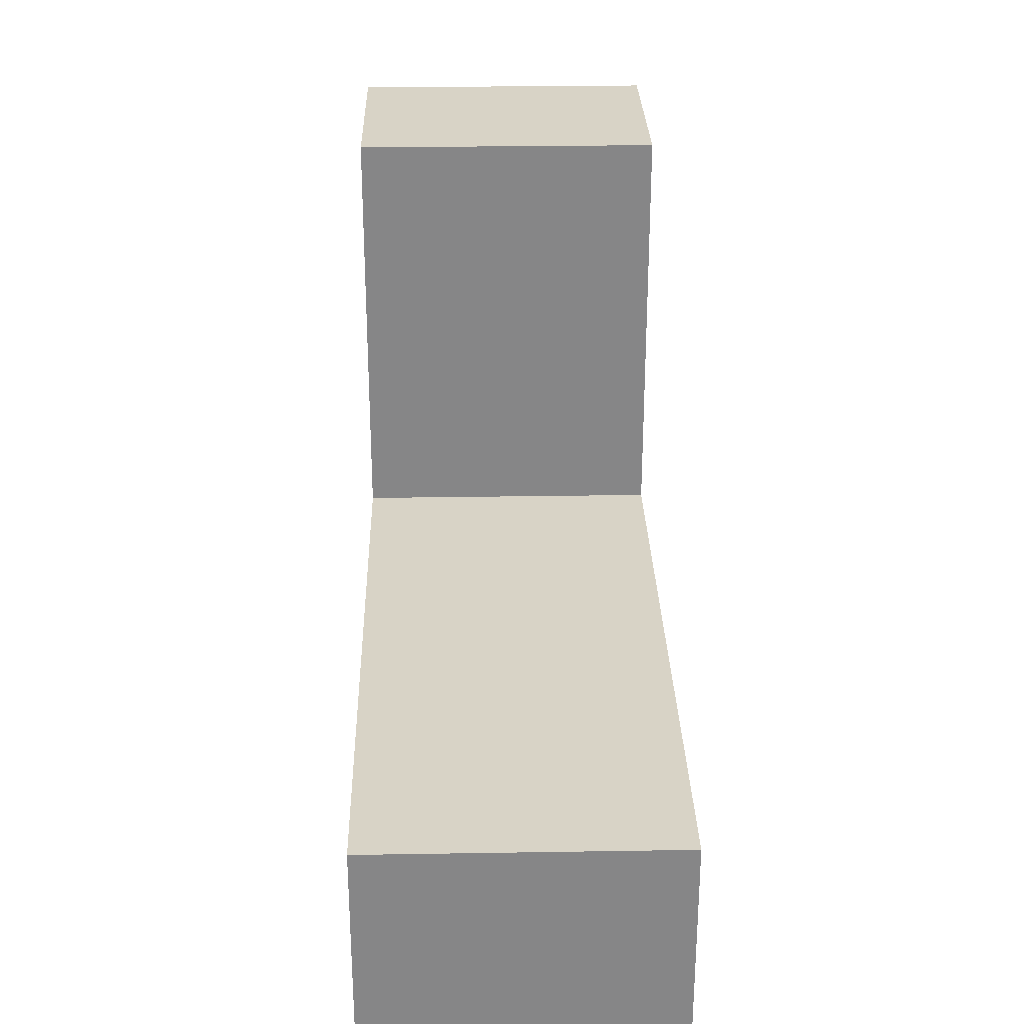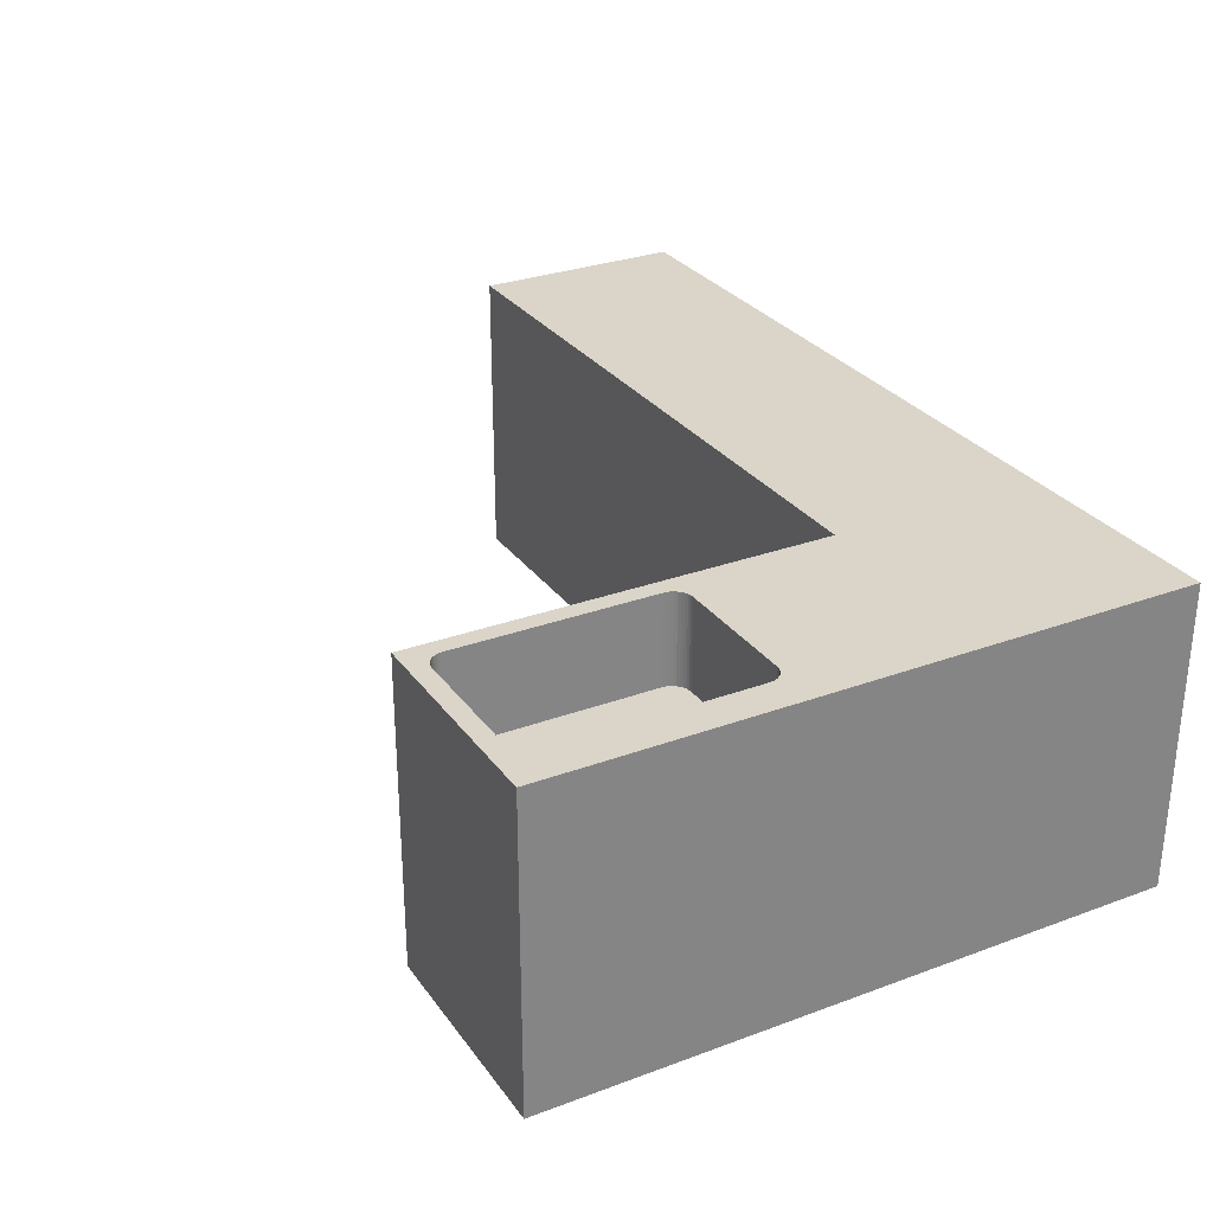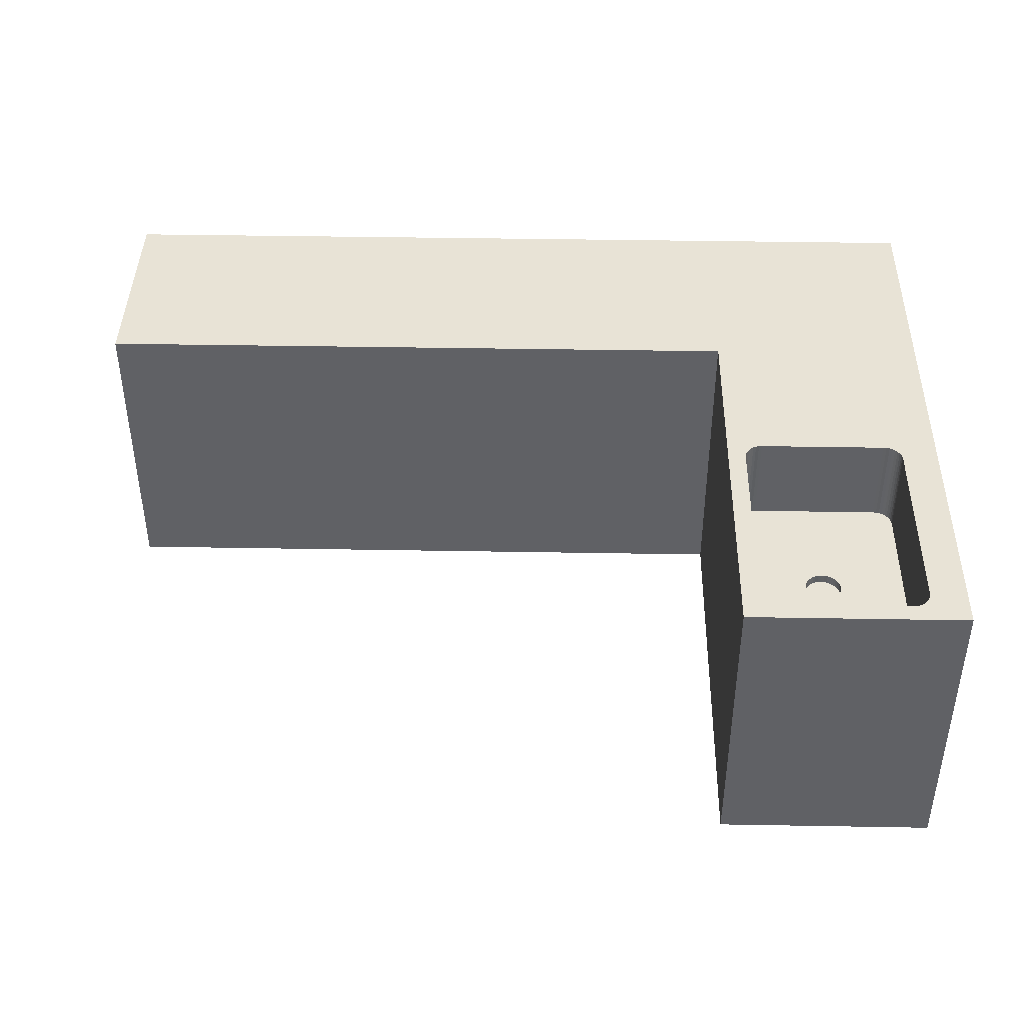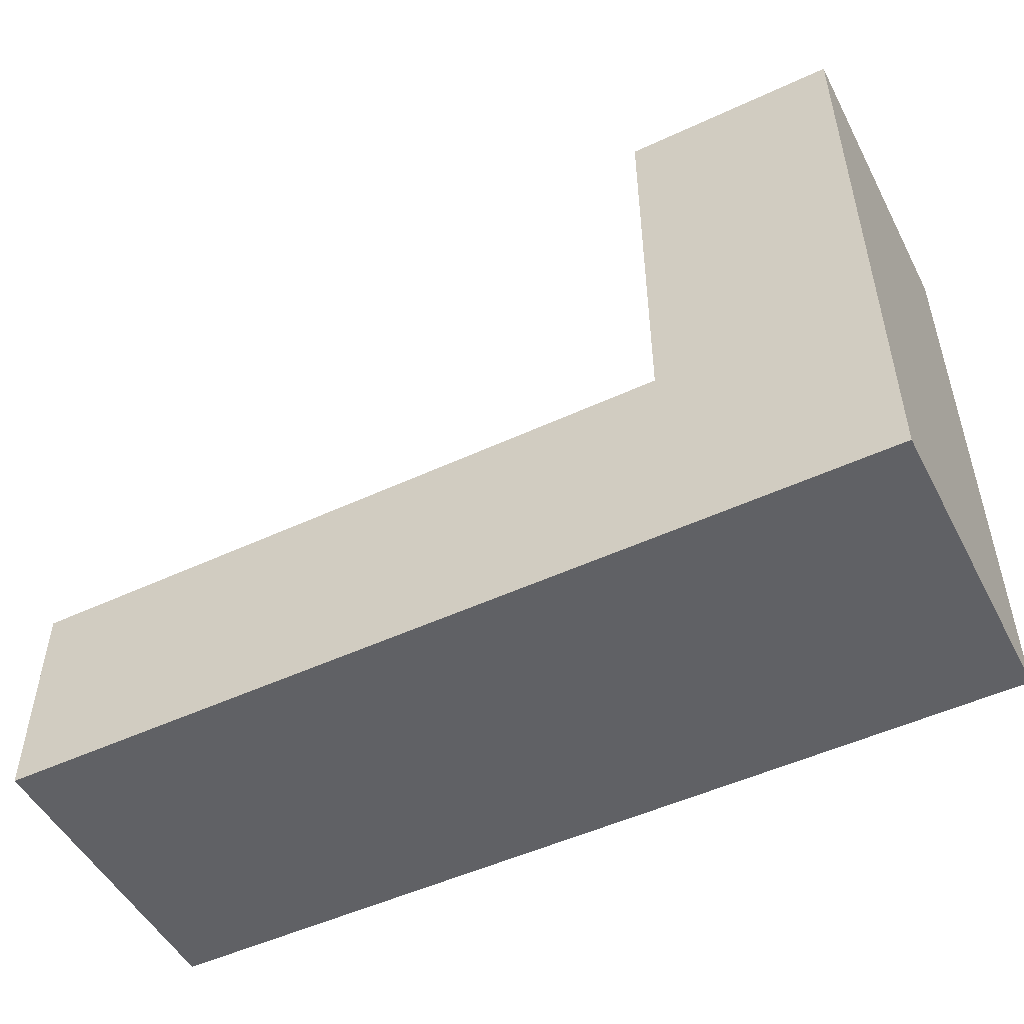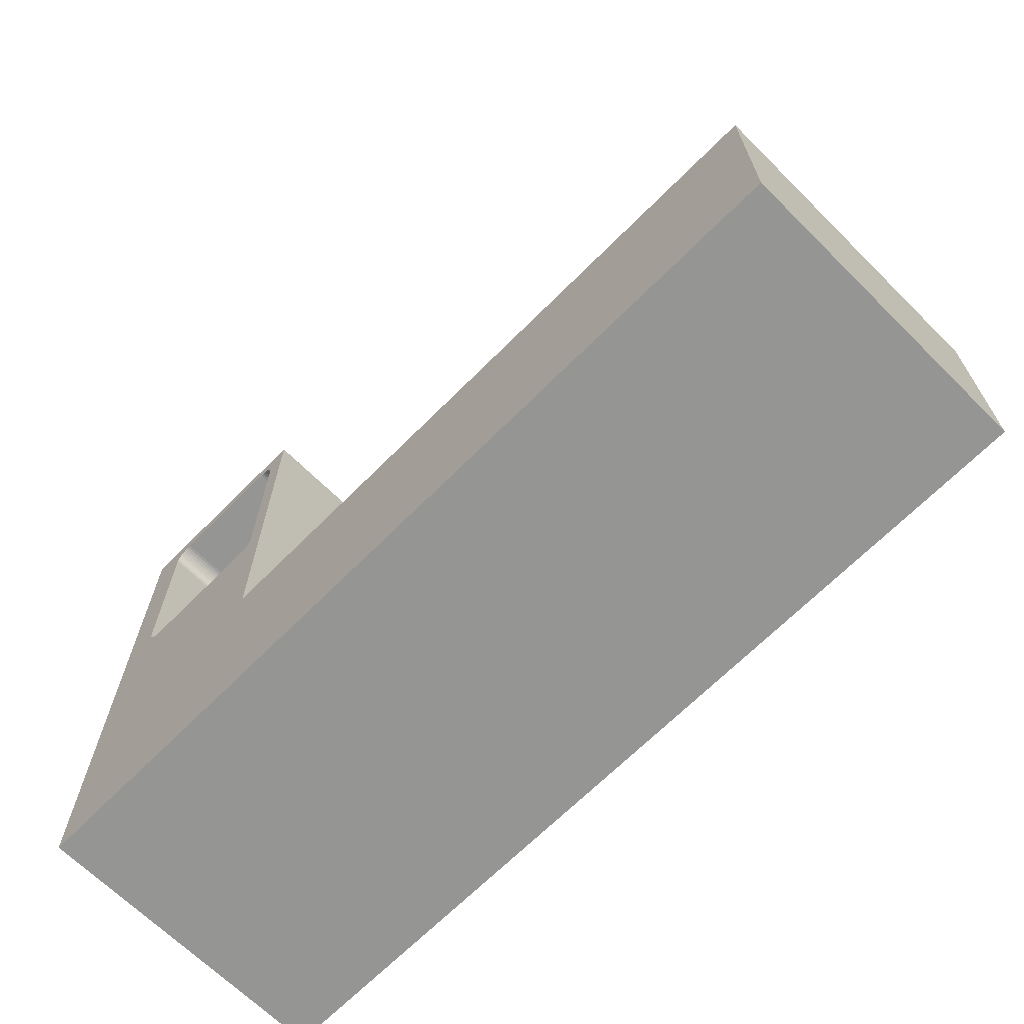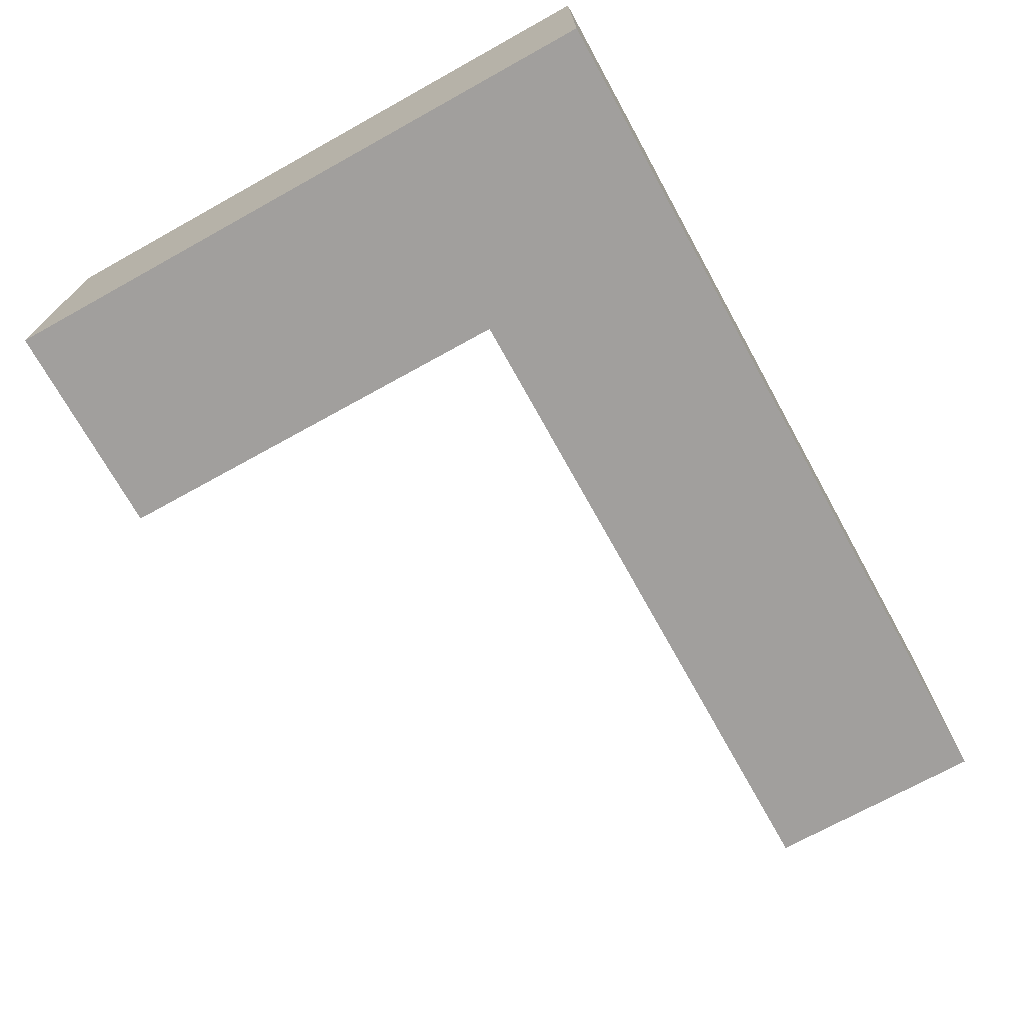
<metadata>
{"format":"obj","ext":"obj","renderer":"f3d","projection":"perspective","resolution":1024,"background":"white","views":[{"elev":27.9,"azim":-91.4,"up":"+Z"},{"elev":29.1,"azim":61.2,"up":"+Y"},{"elev":41.8,"azim":1.2,"up":"+Y"},{"elev":-50.4,"azim":27.0,"up":"+Z"},{"elev":-67.4,"azim":-134.8,"up":"+Z"},{"elev":-71.5,"azim":119.0,"up":"+Y"}]}
</metadata>
<code>
o Cabinets
v 76 24 42
v 76.03 24 42.35
v 76.12 24 42.68
v 76.27 24 43
v 76.47 24 43.29
v 76.71 24 43.53
v 77 24 43.73
v 77.32 24 43.88
v 77.65 24 43.97
v 78 24 44
v 92 24 44
v 84.86 24 33.02
v 84.51 24 32.99
v 84.17 24 32.9
v 83.86 24 32.75
v 83.57 24 32.55
v 83.33 24 32.3
v 83.13 24 32.02
v 82.98 24 31.7
v 82.89 24 31.37
v 82.86 24 31.02
v 82.89 24 30.67
v 82.98 24 30.34
v 83.13 24 30.02
v 92.35 24 43.97
v 92.68 24 43.88
v 93 24 43.73
v 93.29 24 43.53
v 93.53 24 43.29
v 93.73 24 43
v 93.88 24 42.68
v 93.97 24 42.35
v 94 24 42
v 76 24 20
v 83.33 24 29.73
v 83.57 24 29.49
v 83.86 24 29.29
v 84.17 24 29.14
v 84.51 24 29.05
v 84.86 24 29.02
v 94 24 20
v 93.97 24 19.65
v 93.88 24 19.32
v 93.73 24 19
v 93.53 24 18.71
v 93.29 24 18.47
v 93 24 18.27
v 92.68 24 18.12
v 92.35 24 18.03
v 92 24 18
v 78 24 18
v 77.65 24 18.03
v 77.32 24 18.12
v 77 24 18.27
v 76.71 24 18.47
v 76.47 24 18.71
v 76.27 24 19
v 76.12 24 19.32
v 76.03 24 19.65
v 86.59 24 30.02
v 86.74 24 30.34
v 86.83 24 30.67
v 86.86 24 31.02
v 86.83 24 31.37
v 86.74 24 31.7
v 86.59 24 32.02
v 86.39 24 32.3
v 86.14 24 32.55
v 85.86 24 32.75
v 85.54 24 32.9
v 85.21 24 32.99
v 85.21 24 29.05
v 85.54 24 29.14
v 85.86 24 29.29
v 86.14 24 29.49
v 86.39 24 29.73
v 84.86 23 33.02
v 85.21 23 32.99
v 85.54 23 32.9
v 85.86 23 32.75
v 86.14 23 32.55
v 86.39 23 32.3
v 86.59 23 32.02
v 86.74 23 31.7
v 86.83 23 31.37
v 86.86 23 31.02
v 84.51 23 32.99
v 84.17 23 32.9
v 83.86 23 32.75
v 83.57 23 32.55
v 83.33 23 32.3
v 83.13 23 32.02
v 82.98 23 31.7
v 82.89 23 31.37
v 82.86 23 31.02
v 84.86 23 29.02
v 84.51 23 29.05
v 84.17 23 29.14
v 83.86 23 29.29
v 83.57 23 29.49
v 83.33 23 29.73
v 83.13 23 30.02
v 82.98 23 30.34
v 82.89 23 30.67
v 85.21 23 29.05
v 85.54 23 29.14
v 85.86 23 29.29
v 86.14 23 29.49
v 86.39 23 29.73
v 86.59 23 30.02
v 86.74 23 30.34
v 86.83 23 30.67
v 74 34 46
v 98 34 46
v 92 34 44
v 78 34 44
v 77.65 34 43.97
v 77.32 34 43.88
v 77 34 43.73
v 76.71 34 43.53
v 76.47 34 43.29
v 76.27 34 43
v 76.12 34 42.68
v 76.03 34 42.35
v 76 34 42
v 76 34 20
v 74 34 0
v 76.03 34 19.65
v 76.12 34 19.32
v 76.27 34 19
v 76.47 34 18.71
v 76.71 34 18.47
v 77 34 18.27
v 77.32 34 18.12
v 77.65 34 18.03
v 78 34 18
v 74 34 -24
v 72 34 0
v 0 34 0
v 72 34 -24
v 0 34 -24
v 98 34 -24
v 92 34 18
v 92.35 34 18.03
v 92.68 34 18.12
v 93 34 18.27
v 93.29 34 18.47
v 93.53 34 18.71
v 93.73 34 19
v 93.88 34 19.32
v 93.97 34 19.65
v 94 34 20
v 94 34 42
v 93.97 34 42.35
v 93.88 34 42.68
v 93.73 34 43
v 93.53 34 43.29
v 93.29 34 43.53
v 93 34 43.73
v 92.68 34 43.88
v 92.35 34 43.97
v 0 0 0
v 0 0 -24
v 72 0 -24
v 74 0 -24
v 98 0 -24
v 72 0 0
v 74 0 0
v 98 0 46
v 74 0 46
f 1 2 3
f 1 3 4
f 1 4 5
f 1 5 6
f 1 6 7
f 1 7 8
f 1 8 9
f 1 9 10
f 1 10 11
f 1 11 12
f 1 12 13
f 1 13 14
f 1 14 15
f 1 15 16
f 1 16 17
f 1 17 18
f 1 18 19
f 1 19 20
f 1 20 21
f 1 21 22
f 1 22 23
f 1 23 24
f 12 11 25
f 12 25 26
f 12 26 27
f 12 27 28
f 12 28 29
f 12 29 30
f 12 30 31
f 12 31 32
f 12 32 33
f 34 1 24
f 34 24 35
f 34 35 36
f 34 36 37
f 34 37 38
f 34 38 39
f 34 39 40
f 40 41 42
f 40 42 43
f 40 43 44
f 40 44 45
f 40 45 46
f 40 46 47
f 40 47 48
f 40 48 49
f 40 49 50
f 40 50 51
f 40 51 52
f 40 52 53
f 40 53 54
f 40 54 55
f 40 55 56
f 40 56 57
f 40 57 58
f 40 58 59
f 40 59 34
f 33 60 61
f 33 61 62
f 33 62 63
f 33 63 64
f 33 64 65
f 33 65 66
f 33 66 67
f 33 67 68
f 33 68 69
f 33 69 70
f 33 70 71
f 33 71 12
f 41 40 72
f 41 72 73
f 41 73 74
f 41 74 75
f 41 75 76
f 41 76 60
f 41 60 33
f 77 71 78
f 78 71 70
f 78 70 79
f 79 70 69
f 79 69 80
f 80 69 68
f 80 68 81
f 81 68 67
f 81 67 82
f 82 67 66
f 82 66 83
f 83 66 65
f 83 65 84
f 84 65 64
f 84 64 85
f 85 64 63
f 85 63 86
f 71 77 12
f 12 77 87
f 12 87 13
f 13 87 88
f 13 88 14
f 14 88 89
f 14 89 15
f 15 89 90
f 15 90 16
f 16 90 91
f 16 91 17
f 17 91 92
f 17 92 18
f 18 92 93
f 18 93 19
f 19 93 94
f 19 94 20
f 20 94 95
f 20 95 21
f 96 39 97
f 97 39 38
f 97 38 98
f 98 38 37
f 98 37 99
f 99 37 36
f 99 36 100
f 100 36 35
f 100 35 101
f 101 35 24
f 101 24 102
f 102 24 23
f 102 23 103
f 103 23 22
f 103 22 104
f 104 22 21
f 104 21 95
f 39 96 40
f 40 96 105
f 40 105 72
f 72 105 106
f 72 106 73
f 73 106 107
f 73 107 74
f 74 107 108
f 74 108 75
f 75 108 109
f 75 109 76
f 76 109 110
f 76 110 60
f 60 110 111
f 60 111 61
f 61 111 112
f 61 112 62
f 62 112 86
f 62 86 63
f 97 105 96
f 105 97 106
f 106 97 98
f 106 98 107
f 107 98 99
f 107 99 108
f 108 99 100
f 108 100 109
f 109 100 101
f 109 101 110
f 110 101 102
f 110 102 111
f 111 102 103
f 111 103 112
f 112 103 104
f 112 104 86
f 86 104 95
f 86 95 85
f 85 95 94
f 85 94 84
f 84 94 93
f 84 93 83
f 83 93 92
f 83 92 82
f 82 92 91
f 82 91 81
f 81 91 90
f 81 90 80
f 80 90 89
f 80 89 79
f 79 89 88
f 79 88 78
f 78 88 87
f 78 87 77
f 113 114 115
f 113 115 116
f 113 116 117
f 113 117 118
f 113 118 119
f 113 119 120
f 113 120 121
f 113 121 122
f 113 122 123
f 113 123 124
f 113 124 125
f 113 125 126
f 127 113 126
f 127 126 128
f 127 128 129
f 127 129 130
f 127 130 131
f 127 131 132
f 127 132 133
f 127 133 134
f 127 134 135
f 127 135 136
f 127 136 137
f 127 137 138
f 139 138 137
f 139 137 140
f 139 140 141
f 142 137 136
f 142 136 143
f 142 143 144
f 142 144 145
f 142 145 146
f 142 146 147
f 142 147 148
f 142 148 149
f 142 149 150
f 142 150 151
f 142 151 152
f 142 152 153
f 142 153 114
f 114 153 154
f 114 154 155
f 114 155 156
f 114 156 157
f 114 157 158
f 114 158 159
f 114 159 160
f 114 160 161
f 114 161 115
f 51 50 136
f 136 50 143
f 46 146 47
f 47 146 145
f 47 145 48
f 48 145 144
f 48 144 49
f 49 144 143
f 49 143 50
f 146 46 147
f 147 46 45
f 147 45 148
f 148 45 44
f 148 44 149
f 149 44 43
f 149 43 150
f 150 43 42
f 150 42 151
f 151 42 41
f 151 41 152
f 33 153 41
f 41 153 152
f 29 156 30
f 30 156 155
f 30 155 31
f 31 155 154
f 31 154 32
f 32 154 153
f 32 153 33
f 156 29 157
f 157 29 28
f 157 28 158
f 158 28 27
f 158 27 159
f 159 27 26
f 159 26 160
f 160 26 25
f 160 25 161
f 161 25 11
f 161 11 115
f 11 10 115
f 115 10 116
f 6 119 7
f 7 119 118
f 7 118 8
f 8 118 117
f 8 117 9
f 9 117 116
f 9 116 10
f 119 6 120
f 120 6 5
f 120 5 121
f 121 5 4
f 121 4 122
f 122 4 3
f 122 3 123
f 123 3 2
f 123 2 124
f 124 2 1
f 124 1 125
f 34 126 1
f 1 126 125
f 56 130 57
f 57 130 129
f 57 129 58
f 58 129 128
f 58 128 59
f 59 128 126
f 59 126 34
f 130 56 131
f 131 56 55
f 131 55 132
f 132 55 54
f 132 54 133
f 133 54 53
f 133 53 134
f 134 53 52
f 134 52 135
f 135 52 51
f 135 51 136
f 162 163 164
f 162 164 165
f 162 165 166
f 162 166 167
f 167 166 168
f 168 166 169
f 168 169 170
f 163 162 141
f 141 162 139
f 141 140 163
f 163 140 164
f 140 137 164
f 164 137 165
f 137 142 165
f 165 142 166
f 142 114 166
f 166 114 169
f 169 114 170
f 170 114 113
f 113 127 170
f 170 127 168
f 138 167 127
f 127 167 168
f 139 162 138
f 138 162 167

</code>
